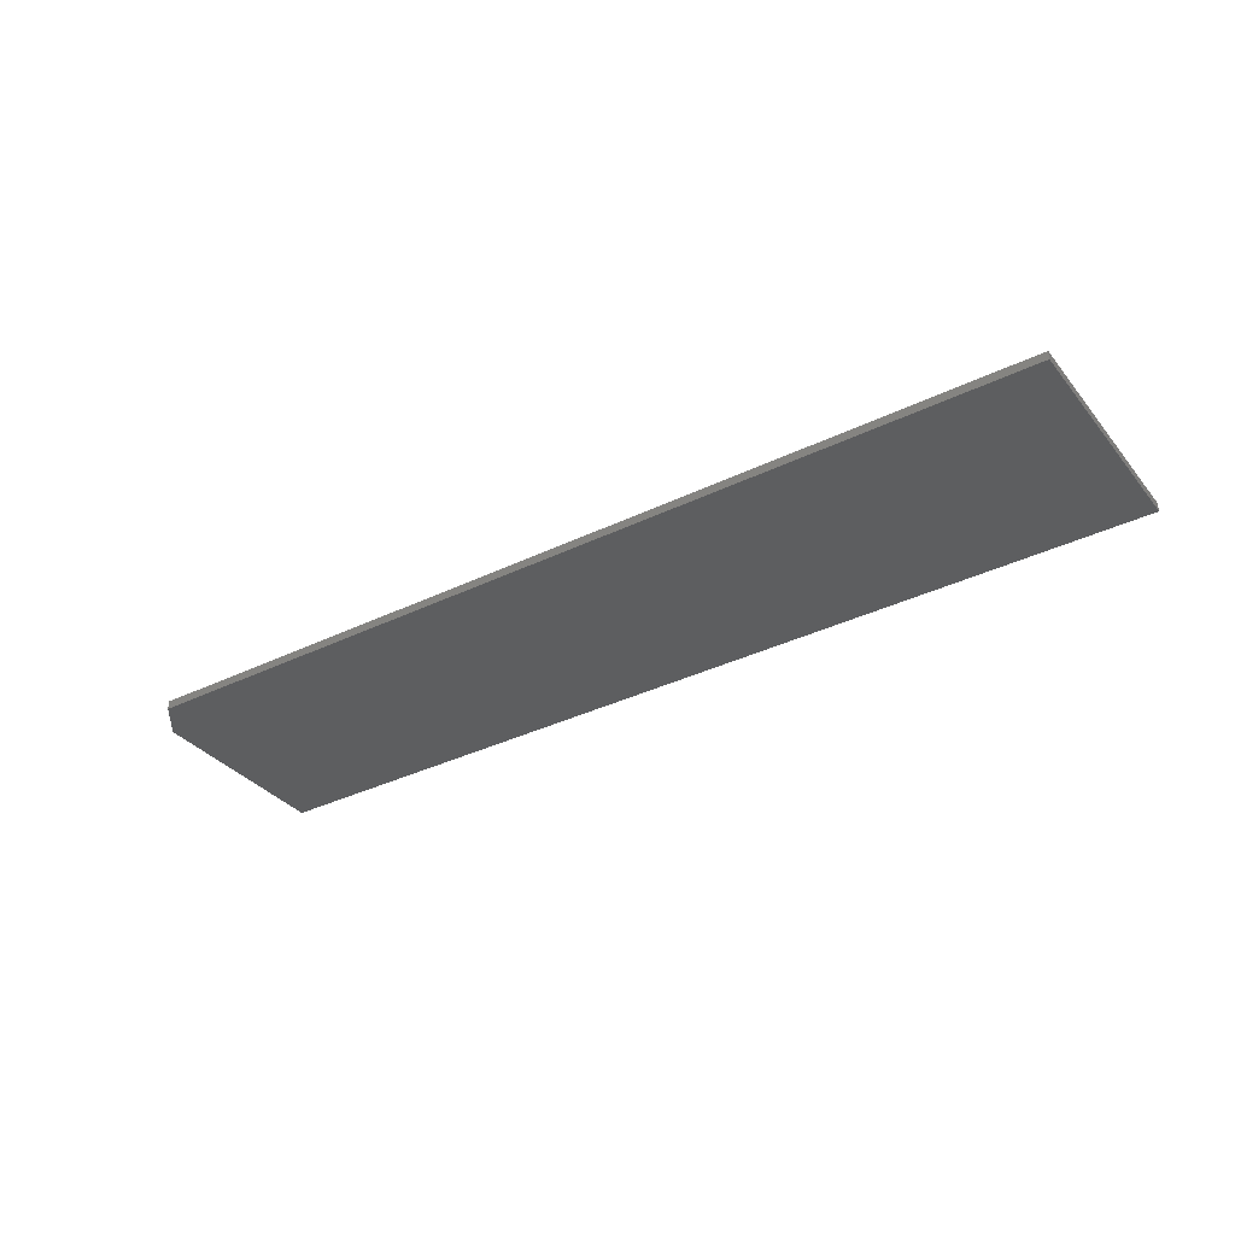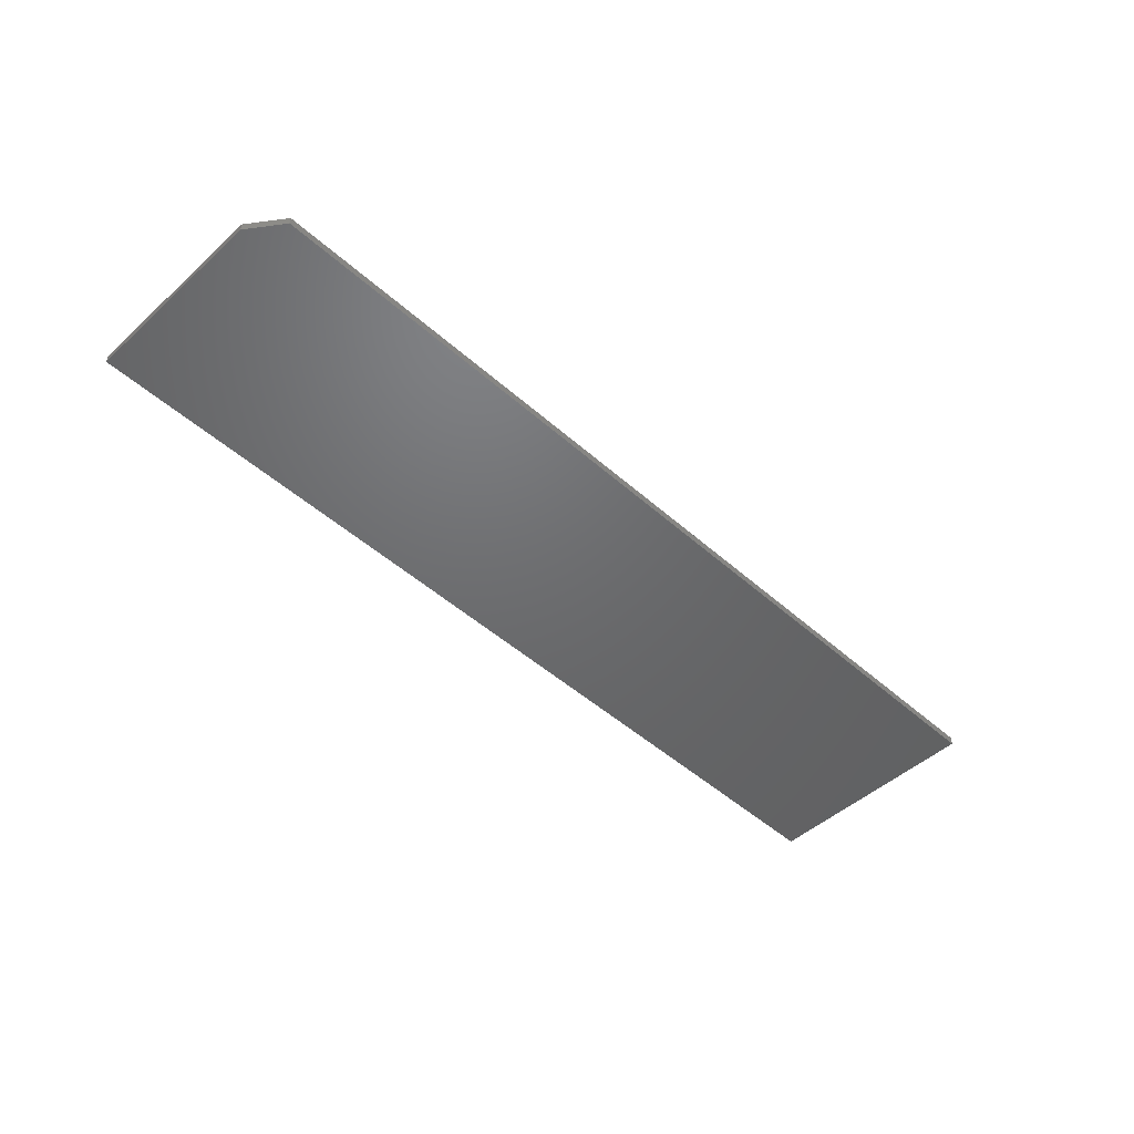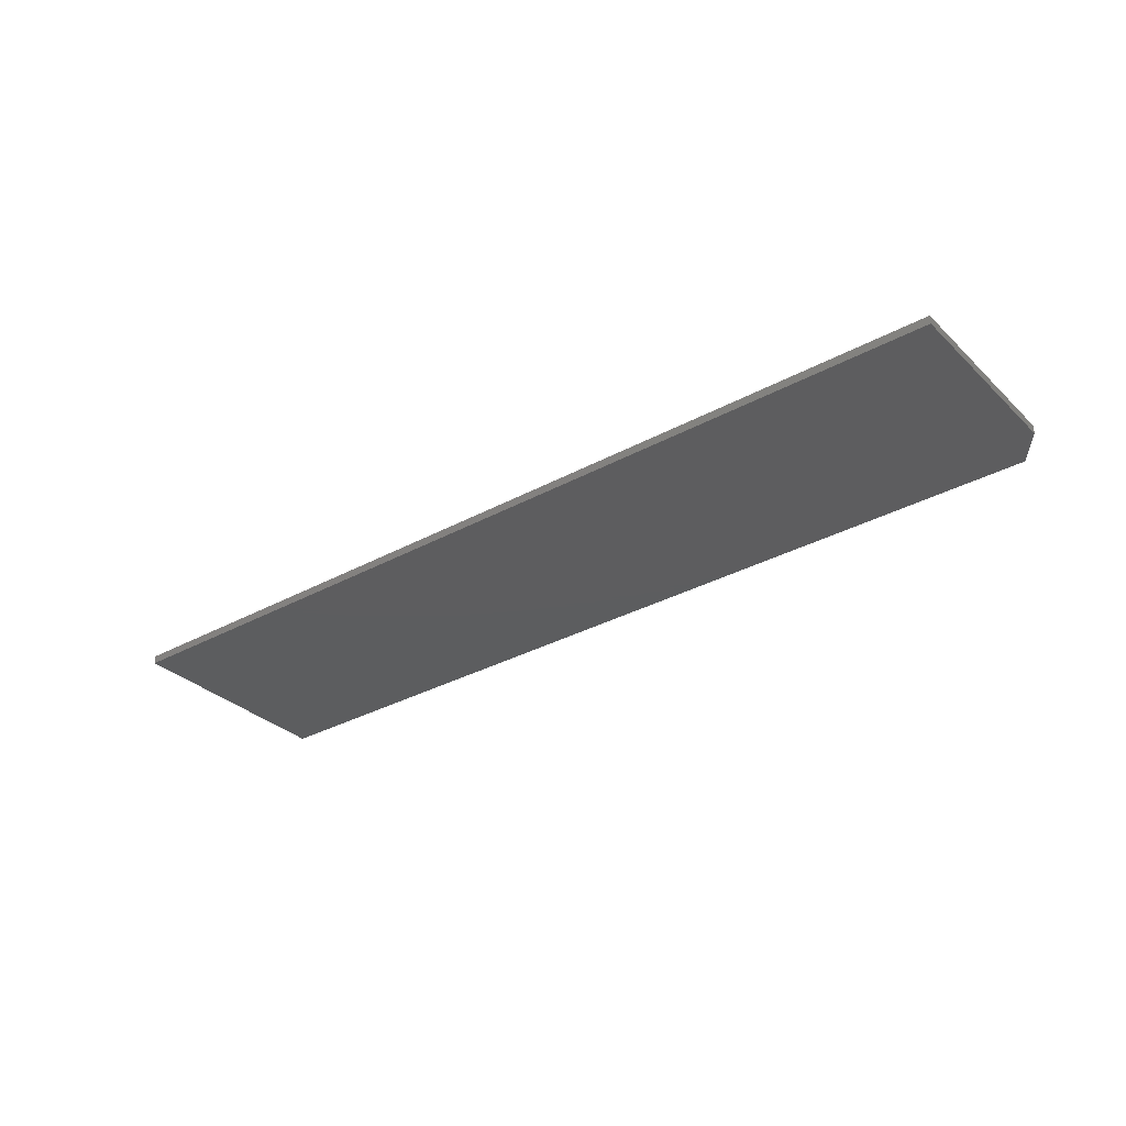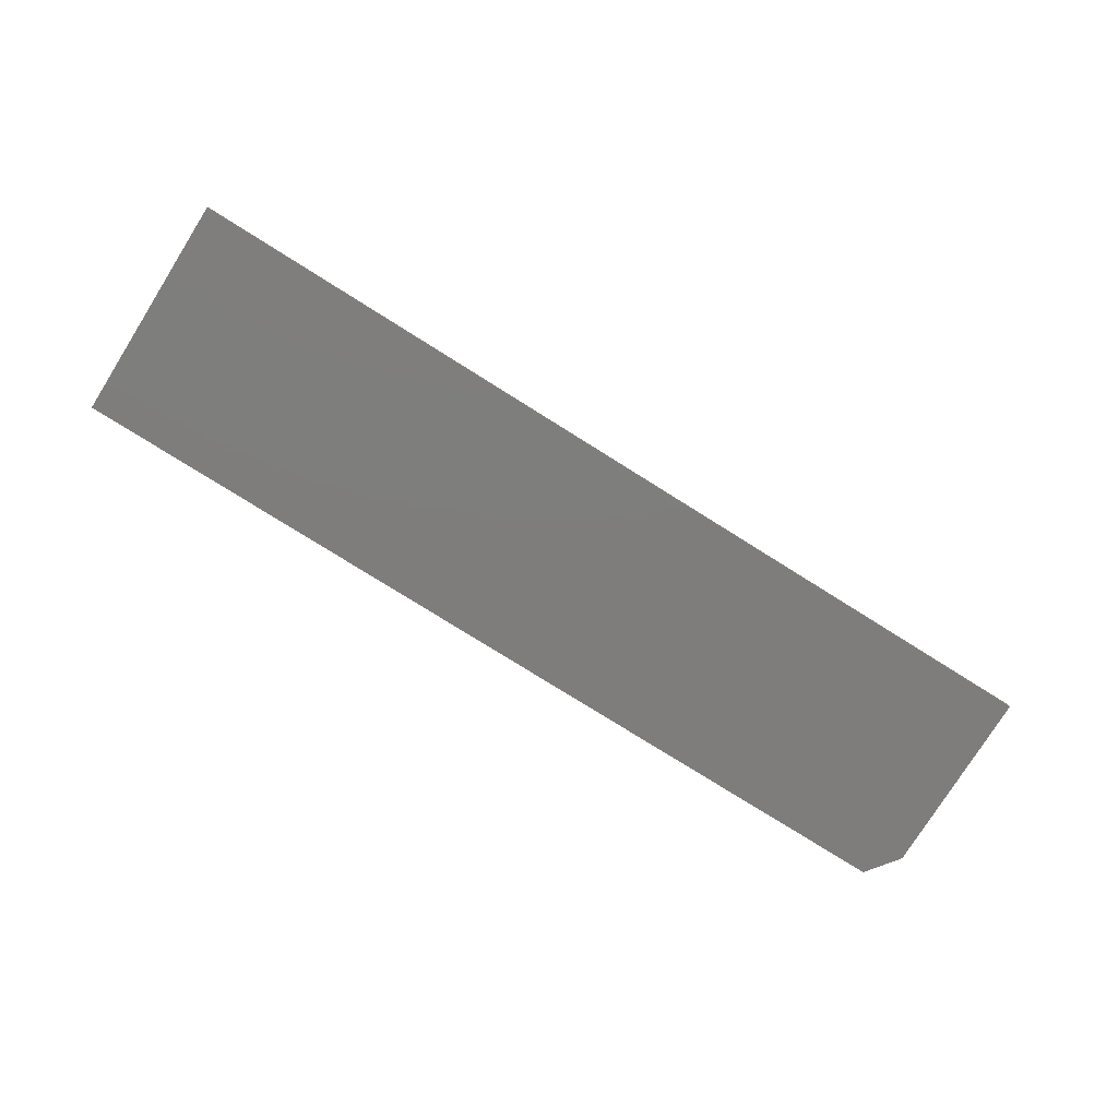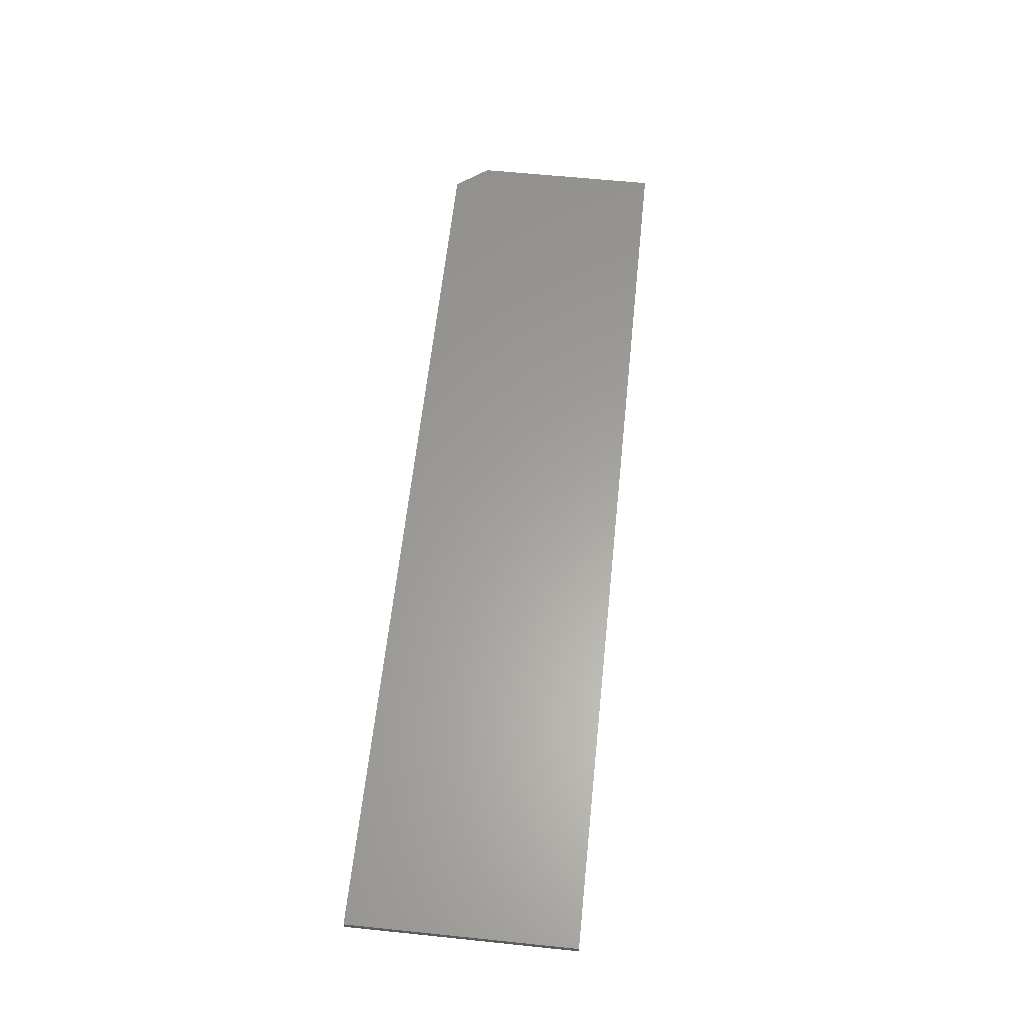
<metadata>
{"format":"stl","ext":"stl","renderer":"f3d","projection":"perspective","resolution":1024,"background":"white","views":[{"elev":-34.7,"azim":33.3,"up":"+Z"},{"elev":-48.3,"azim":-44.8,"up":"+Z"},{"elev":-32.2,"azim":-142.4,"up":"+Z"},{"elev":-77.3,"azim":147.9,"up":"+Z"},{"elev":61.2,"azim":96.0,"up":"+Z"}]}
</metadata>
<code>
# stl→obj: 10 verts, 16 faces
v 0.75 0.169 0.007812
v -0.1094 0.169 0.007812
v 0.75 -0.03906 0.007812
v -0.1094 -0.007812 0.007812
v -0.08594 -0.03906 0.007812
v -0.08594 -0.03906 0
v -0.1094 -0.007812 0
v 0.75 -0.03906 0
v -0.1094 0.169 0
v 0.75 0.169 0
f 1 2 3
f 3 2 4
f 3 4 5
f 6 7 8
f 8 7 9
f 8 9 10
f 2 9 4
f 4 9 7
f 5 6 3
f 3 6 8
f 5 4 6
f 6 4 7
f 1 10 2
f 2 10 9
f 3 8 1
f 1 8 10

</code>
